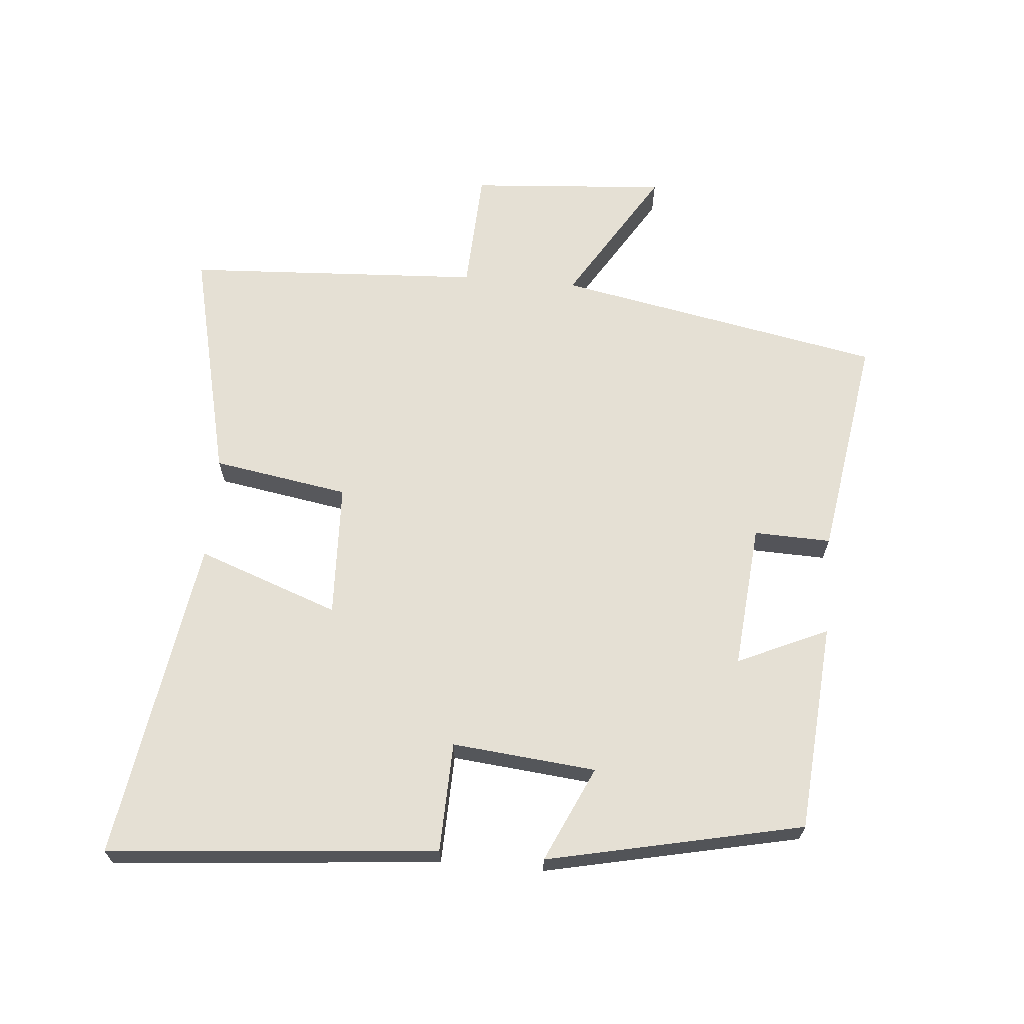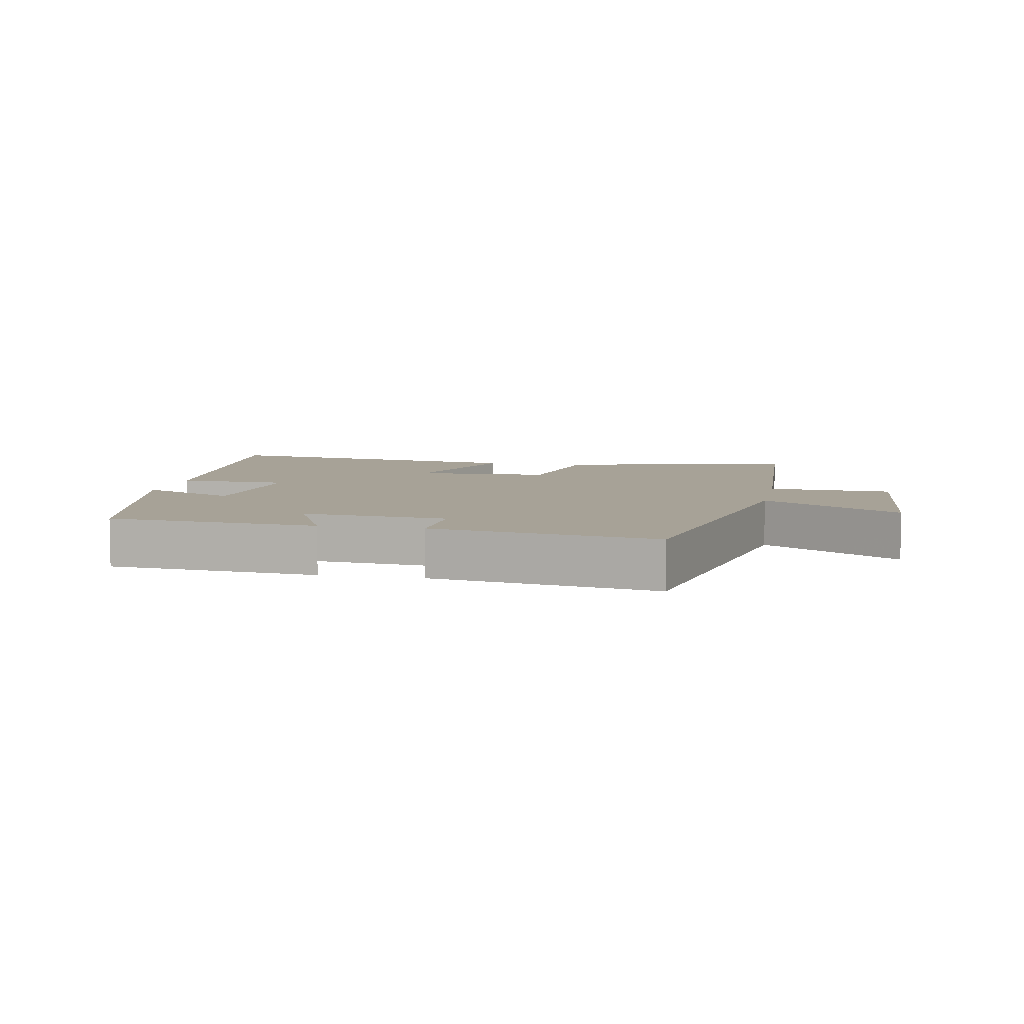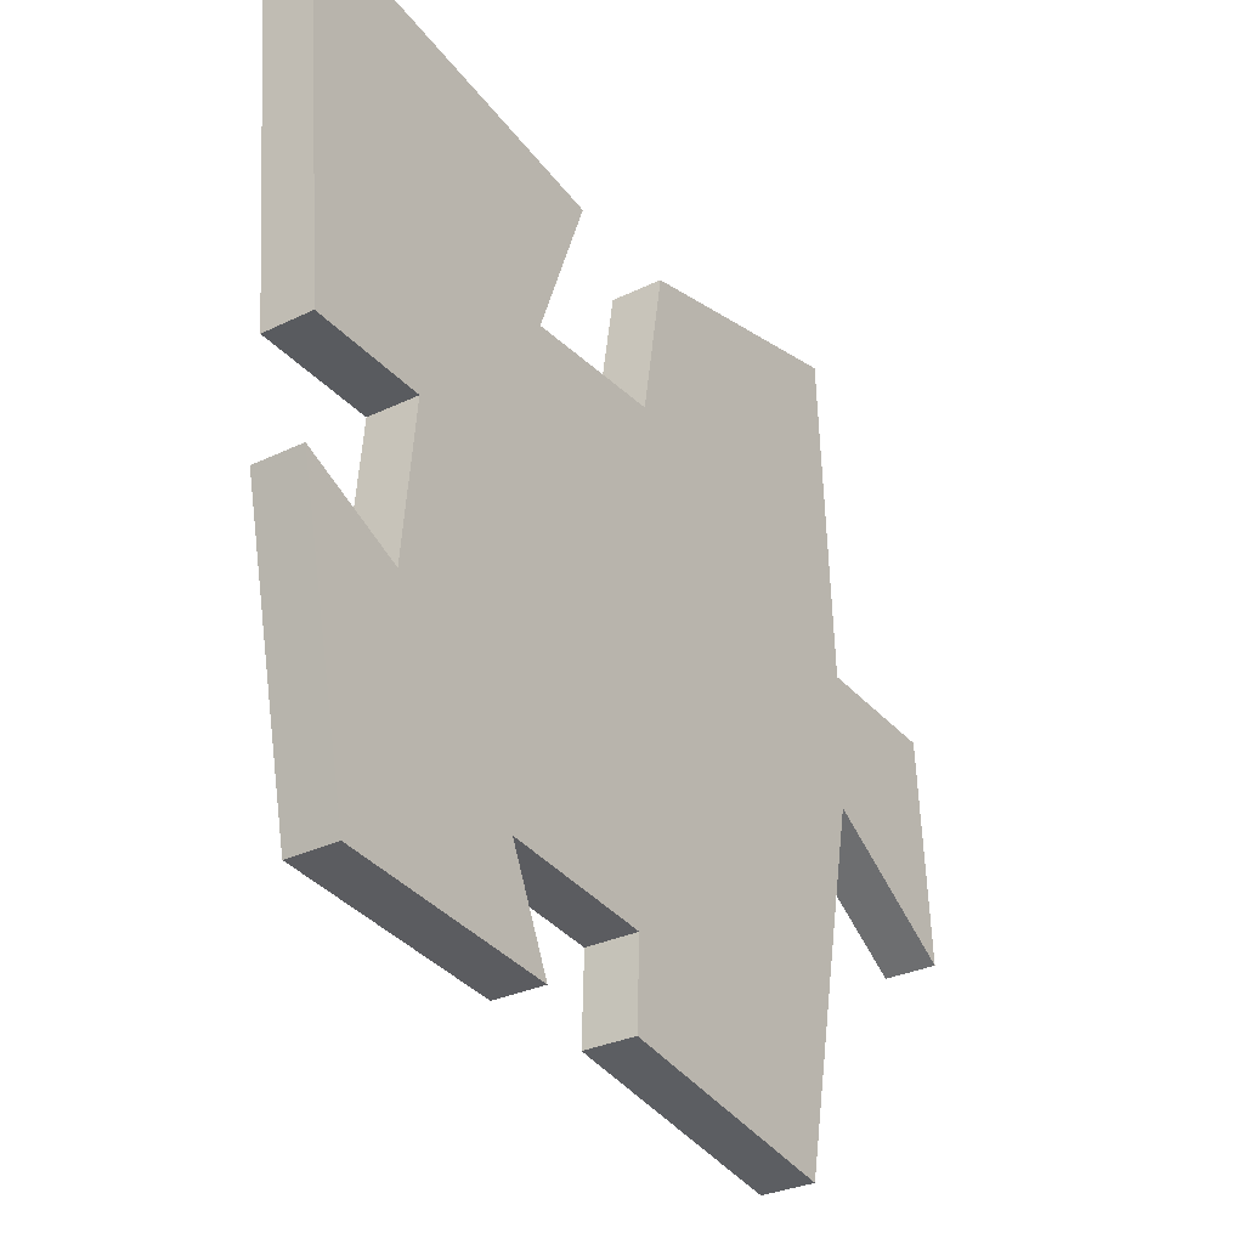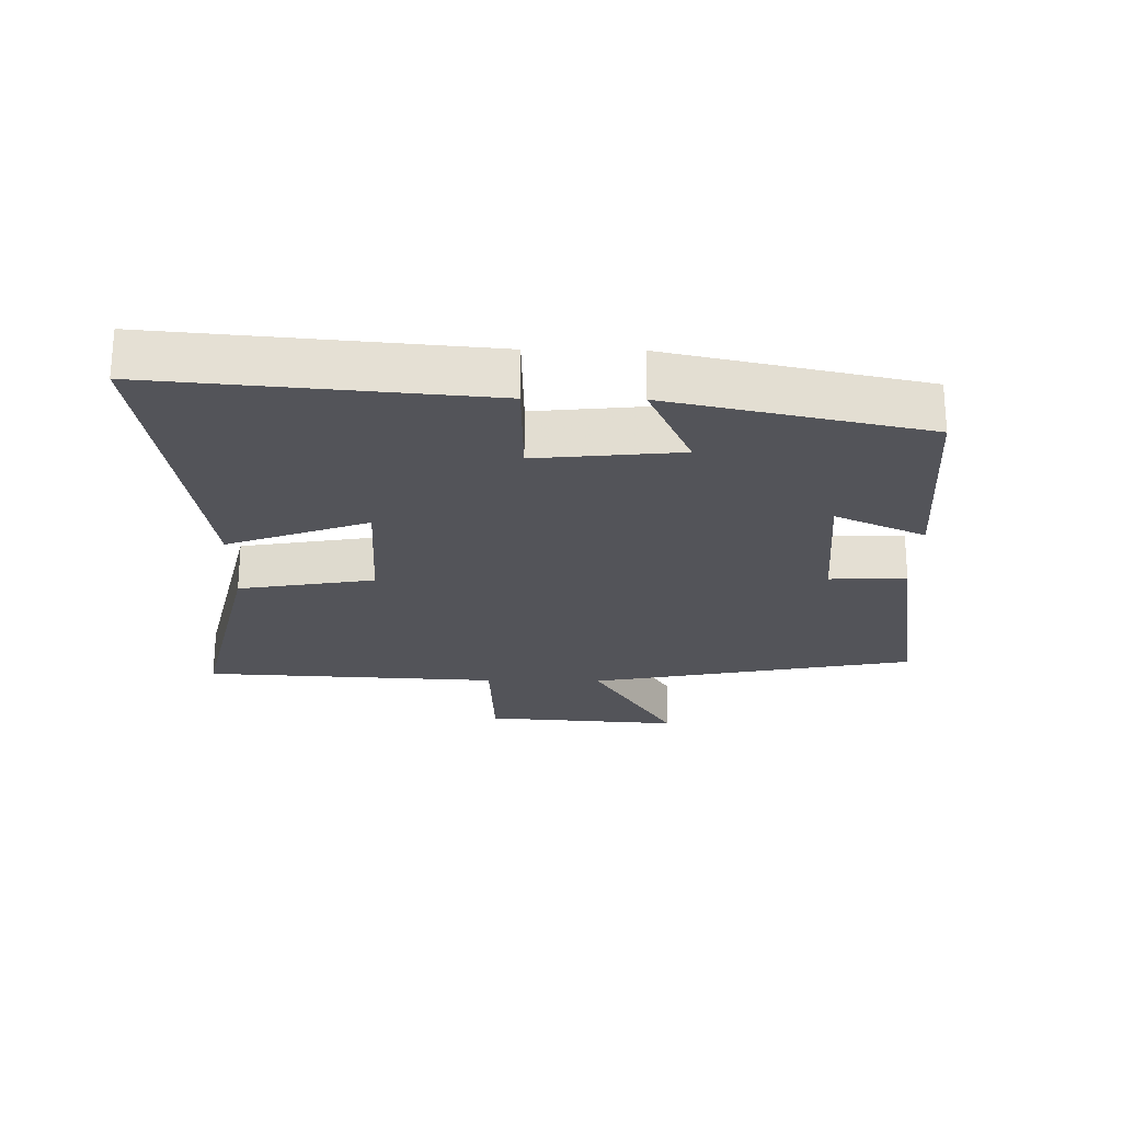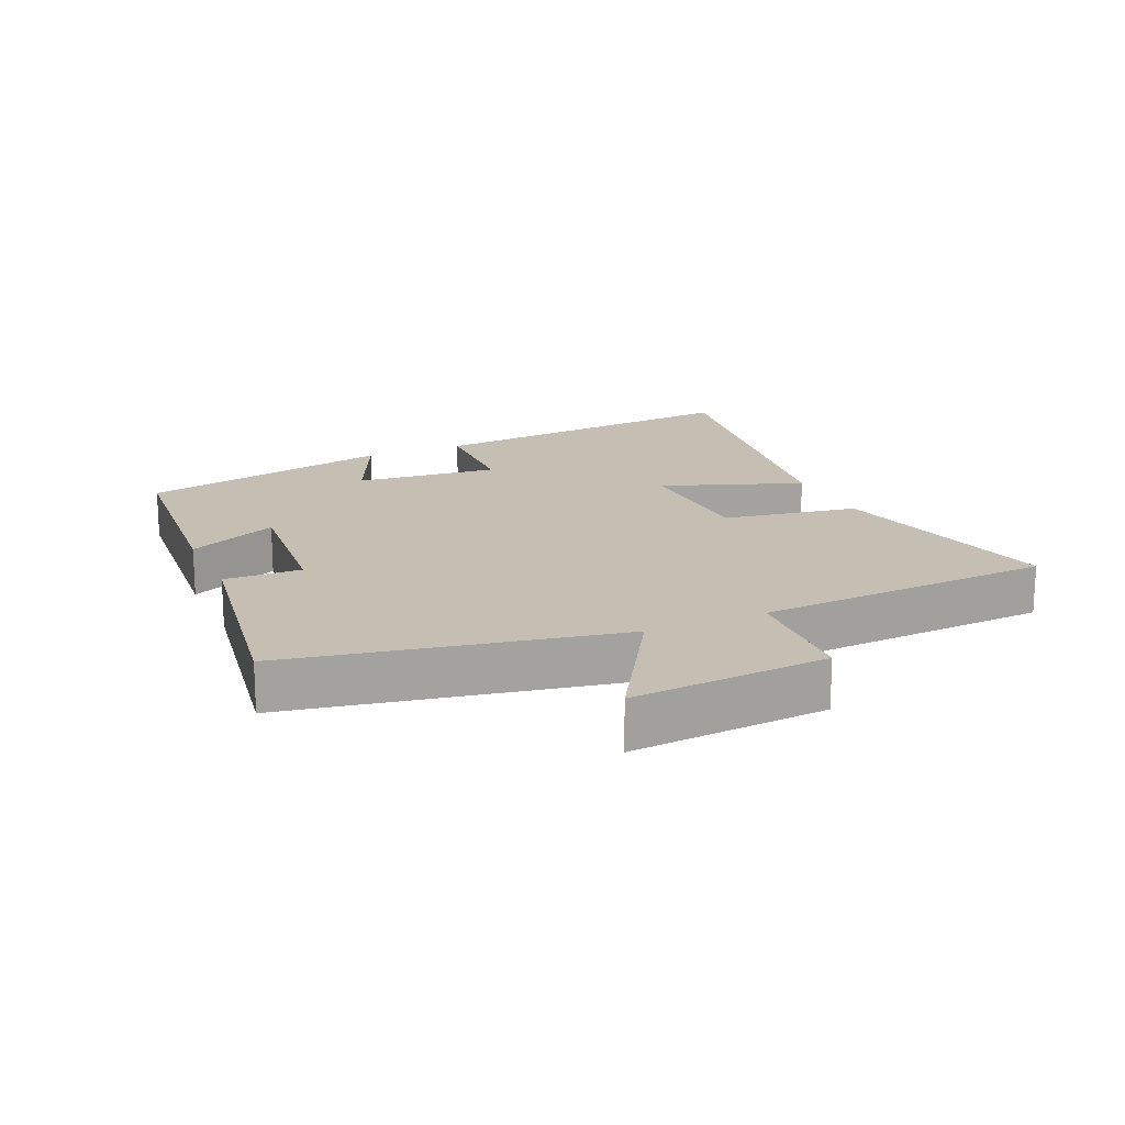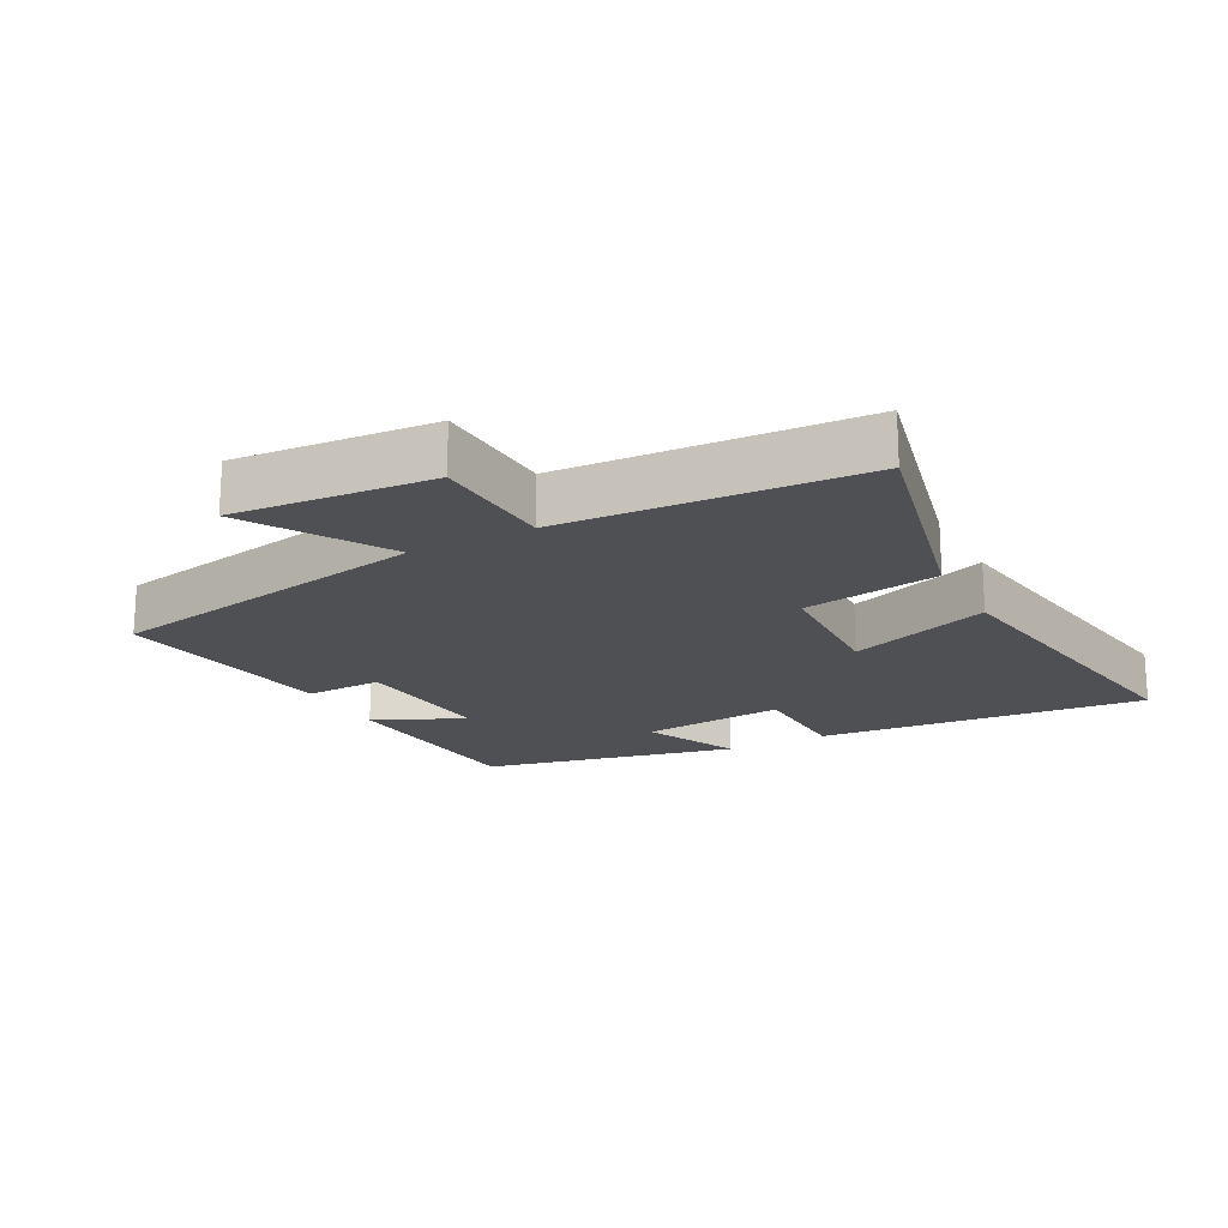
<metadata>
{"format":"obj","ext":"obj","renderer":"f3d","projection":"perspective","resolution":1024,"background":"white","views":[{"elev":65.8,"azim":94.9,"up":"+Y"},{"elev":6.6,"azim":-169.0,"up":"+Y"},{"elev":-30.9,"azim":124.7,"up":"+Z"},{"elev":-23.7,"azim":89.1,"up":"+Y"},{"elev":17.6,"azim":-114.0,"up":"+Y"},{"elev":-18.8,"azim":-62.2,"up":"+Y"}]}
</metadata>
<code>
v 0.544 0.07 0.578
v 0.5 0.07 0.075
v 0.332 0.07 0.07
v 0.354 0.07 -0.15
v 0.5 0.07 -0.083
v 0.416 0.07 -0.474
v 0.096 0.07 -0.5
v 0.158 0.07 -0.362
v -0.064 0.07 -0.382
v -0.06 0.07 -0.5
v -0.403 0.07 -0.554
v -0.5 0.07 -0.053
v -0.71 0.07 -0.182
v -0.688 0.07 0.12
v -0.5 0.07 0.129
v -0.476 0.07 0.584
v -0.114 0.07 0.5
v -0.079 0.07 0.292
v 0.127 0.07 0.284
v 0.048 0.07 0.5
v 0.544 0 0.578
v 0.5 0 0.075
v 0.332 0 0.07
v 0.354 0 -0.15
v 0.5 0 -0.083
v 0.416 0 -0.474
v 0.096 0 -0.5
v 0.158 0 -0.362
v -0.064 0 -0.382
v -0.06 0 -0.5
v -0.403 0 -0.554
v -0.5 0 -0.053
v -0.71 0 -0.182
v -0.688 0 0.12
v -0.5 0 0.129
v -0.476 0 0.584
v -0.114 0 0.5
v -0.079 0 0.292
v 0.127 0 0.284
v 0.048 0 0.5
f 19 20 1 2
f 18 19 2 3
f 15 16 17 18
f 15 18 3 4
f 12 13 14 15
f 12 15 4
f 9 10 11 12
f 8 9 12 4
f 6 7 8
f 4 5 6 8
f 22 21 40 39
f 23 22 39 38
f 38 37 36 35
f 24 23 38 35
f 35 34 33 32
f 24 35 32
f 32 31 30 29
f 24 32 29 28
f 28 27 26
f 28 26 25 24
f 1 21 22 2
f 2 22 23 3
f 3 23 24 4
f 4 24 25 5
f 5 25 26 6
f 6 26 27 7
f 7 27 28 8
f 8 28 29 9
f 9 29 30 10
f 10 30 31 11
f 11 31 32 12
f 12 32 33 13
f 13 33 34 14
f 14 34 35 15
f 15 35 36 16
f 16 36 37 17
f 17 37 38 18
f 18 38 39 19
f 19 39 40 20
f 20 40 21 1

</code>
